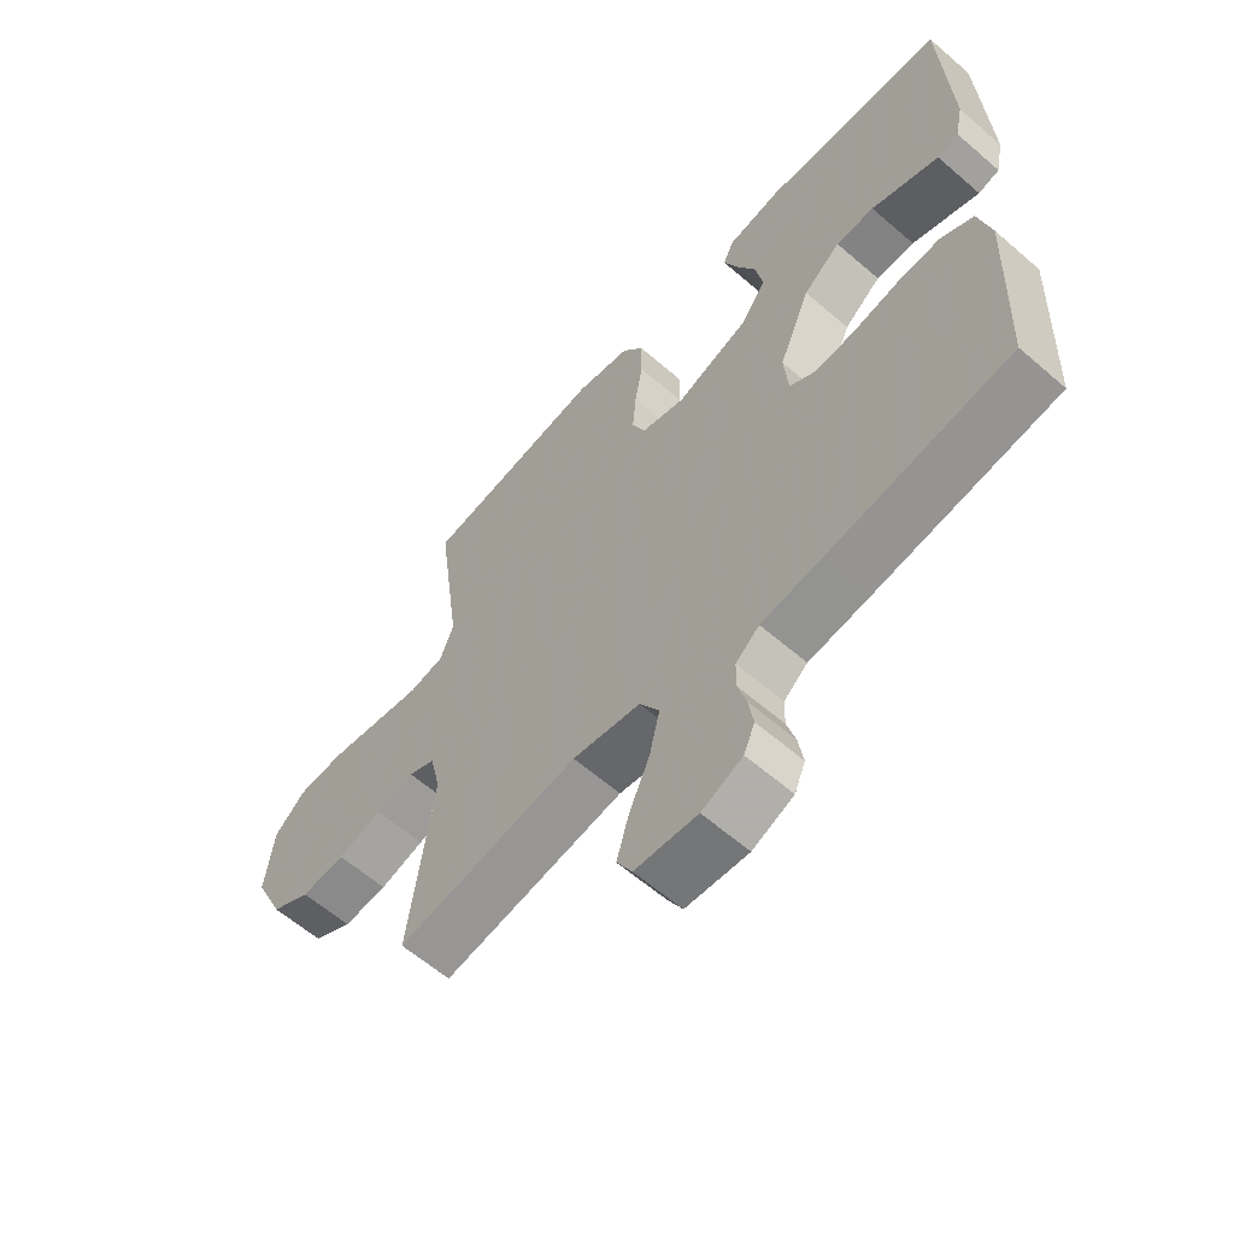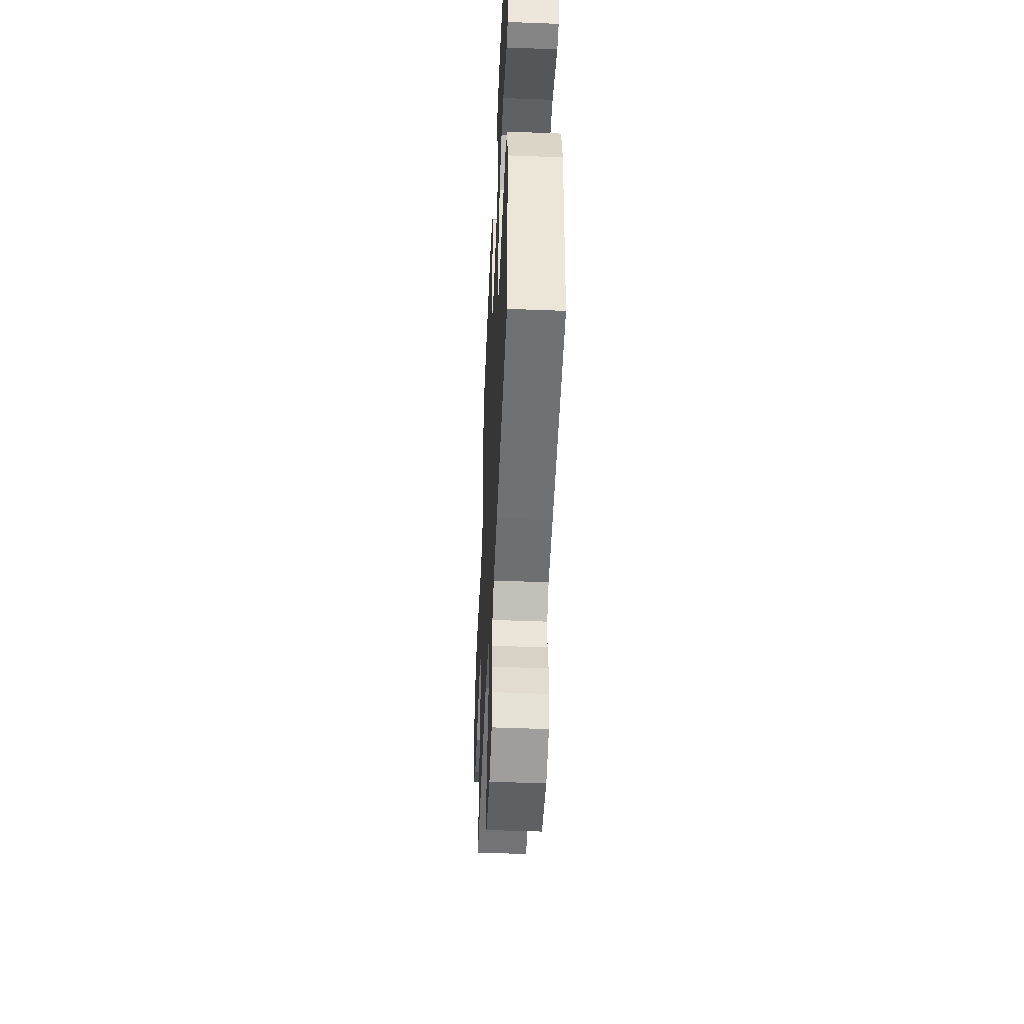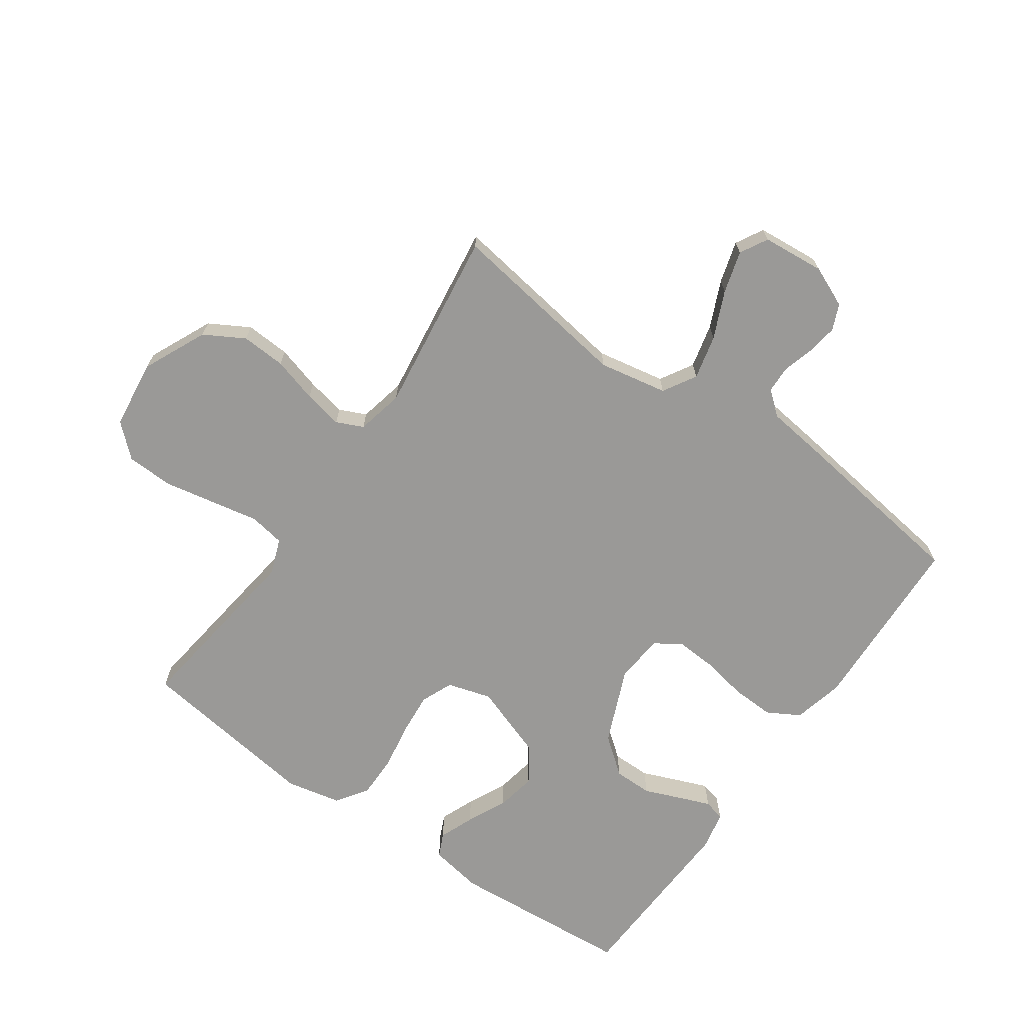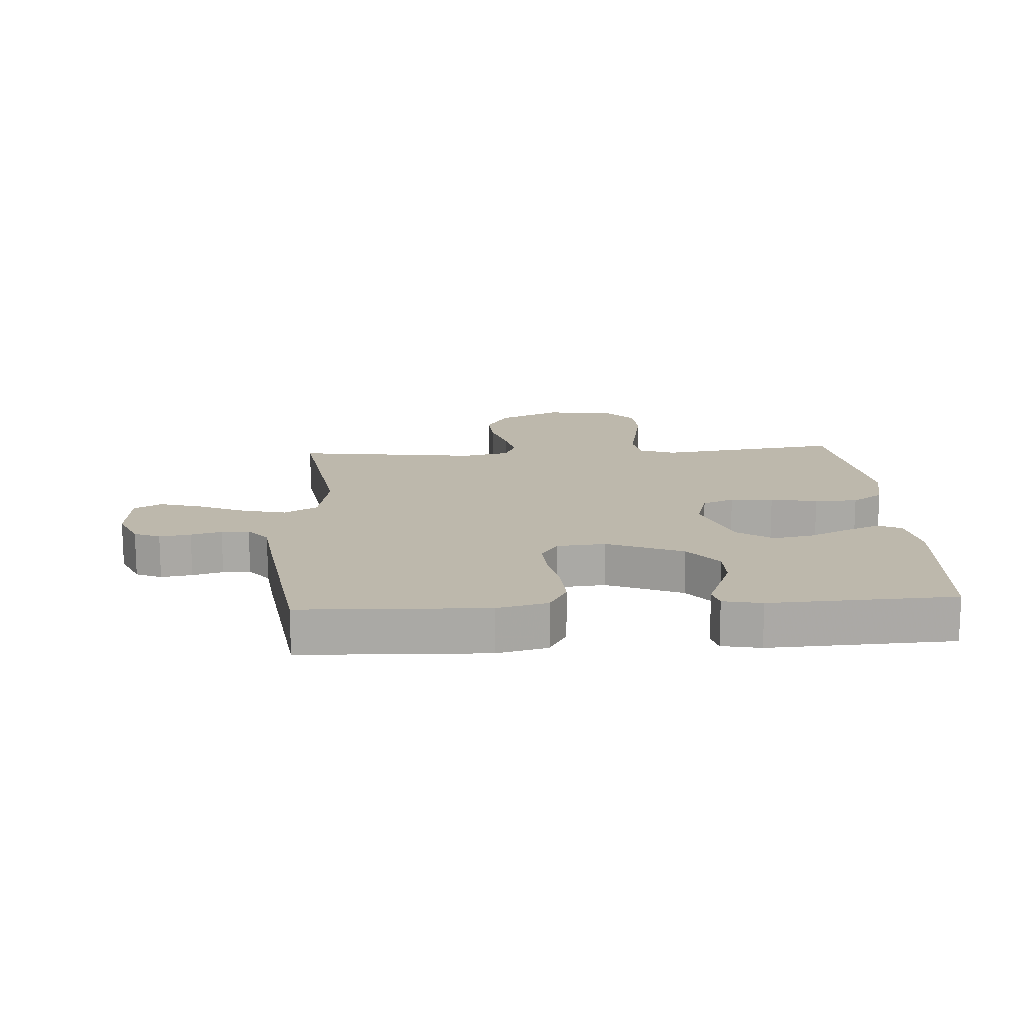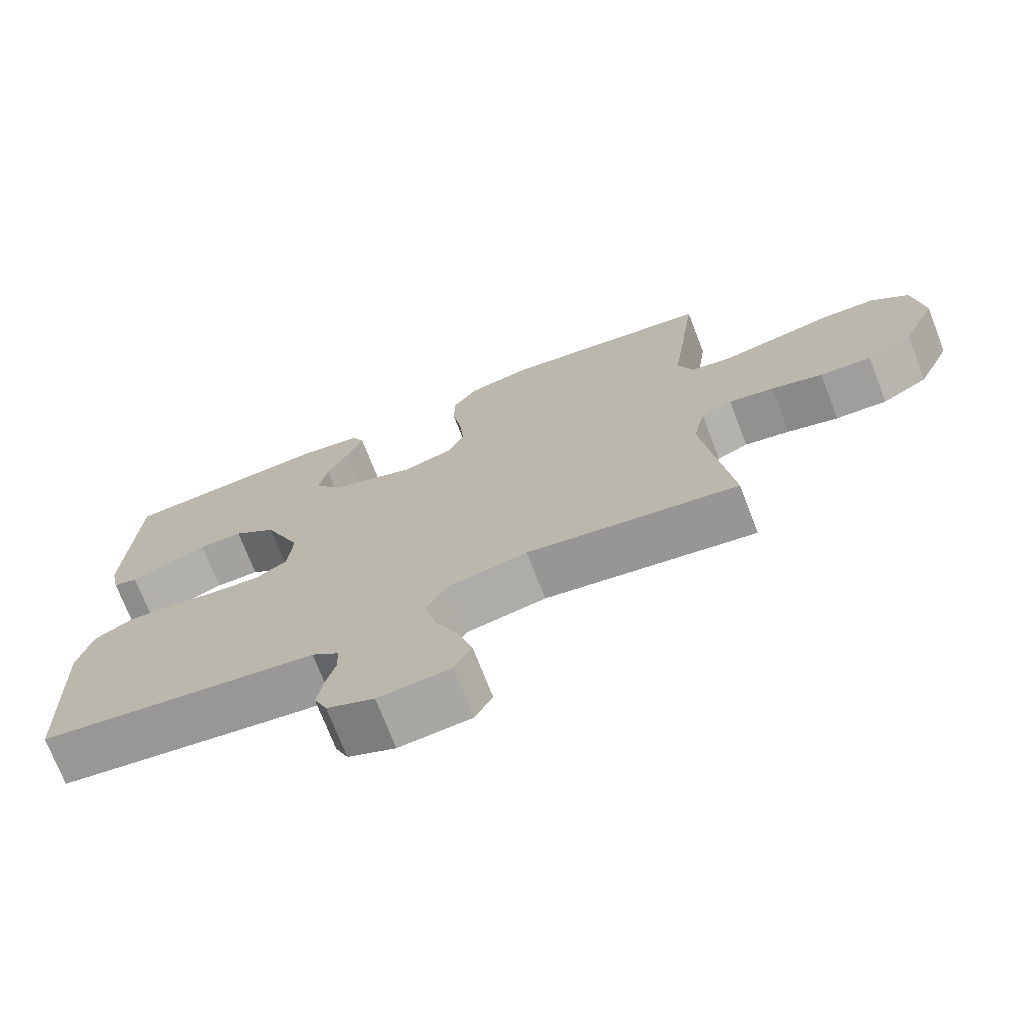
<metadata>
{"format":"obj","ext":"obj","renderer":"f3d","projection":"perspective","resolution":1024,"background":"white","views":[{"elev":-61.0,"azim":-131.4,"up":"+Z"},{"elev":-47.4,"azim":-92.5,"up":"+Z"},{"elev":-69.0,"azim":145.0,"up":"+Y"},{"elev":14.9,"azim":-93.7,"up":"+Y"},{"elev":-72.5,"azim":21.1,"up":"+Z"}]}
</metadata>
<code>
v -0.5 0.07 -0.5
v -0.512 0.07 -0.2
v -0.492 0.07 -0.117
v -0.439 0.07 -0.087
v -0.369 0.07 -0.09
v -0.294 0.07 -0.104
v -0.228 0.07 -0.108
v -0.185 0.07 -0.08
v -0.178 0.07 0
v -0.23 0.07 0.124
v -0.291 0.07 0.172
v -0.354 0.07 0.172
v -0.414 0.07 0.148
v -0.465 0.07 0.128
v -0.5 0.07 0.137
v -0.513 0.07 0.2
v -0.5 0.07 0.5
v -0.2 0.07 0.523
v -0.113 0.07 0.508
v -0.095 0.07 0.469
v -0.118 0.07 0.412
v -0.149 0.07 0.347
v -0.161 0.07 0.282
v -0.121 0.07 0.224
v 0 0.07 0.181
v 0.072 0.07 0.202
v 0.094 0.07 0.254
v 0.088 0.07 0.324
v 0.075 0.07 0.401
v 0.075 0.07 0.471
v 0.11 0.07 0.522
v 0.2 0.07 0.541
v 0.5 0.07 0.5
v 0.46 0.07 0.2
v 0.482 0.07 0.142
v 0.54 0.07 0.132
v 0.618 0.07 0.147
v 0.702 0.07 0.163
v 0.778 0.07 0.16
v 0.83 0.07 0.113
v 0.844 0.07 0
v 0.796 0.07 -0.104
v 0.731 0.07 -0.141
v 0.658 0.07 -0.137
v 0.585 0.07 -0.116
v 0.521 0.07 -0.103
v 0.477 0.07 -0.123
v 0.46 0.07 -0.2
v 0.5 0.07 -0.5
v 0.2 0.07 -0.455
v 0.088 0.07 -0.476
v 0.056 0.07 -0.53
v 0.073 0.07 -0.602
v 0.107 0.07 -0.679
v 0.127 0.07 -0.748
v 0.102 0.07 -0.793
v 0 0.07 -0.802
v -0.067 0.07 -0.773
v -0.085 0.07 -0.731
v -0.077 0.07 -0.68
v -0.063 0.07 -0.63
v -0.064 0.07 -0.585
v -0.103 0.07 -0.553
v -0.2 0.07 -0.541
v -0.5 0 -0.5
v -0.512 0 -0.2
v -0.492 0 -0.117
v -0.439 0 -0.087
v -0.369 0 -0.09
v -0.294 0 -0.104
v -0.228 0 -0.108
v -0.185 0 -0.08
v -0.178 0 0
v -0.23 0 0.124
v -0.291 0 0.172
v -0.354 0 0.172
v -0.414 0 0.148
v -0.465 0 0.128
v -0.5 0 0.137
v -0.513 0 0.2
v -0.5 0 0.5
v -0.2 0 0.523
v -0.113 0 0.508
v -0.095 0 0.469
v -0.118 0 0.412
v -0.149 0 0.347
v -0.161 0 0.282
v -0.121 0 0.224
v 0 0 0.181
v 0.072 0 0.202
v 0.094 0 0.254
v 0.088 0 0.324
v 0.075 0 0.401
v 0.075 0 0.471
v 0.11 0 0.522
v 0.2 0 0.541
v 0.5 0 0.5
v 0.46 0 0.2
v 0.482 0 0.142
v 0.54 0 0.132
v 0.618 0 0.147
v 0.702 0 0.163
v 0.778 0 0.16
v 0.83 0 0.113
v 0.844 0 0
v 0.796 0 -0.104
v 0.731 0 -0.141
v 0.658 0 -0.137
v 0.585 0 -0.116
v 0.521 0 -0.103
v 0.477 0 -0.123
v 0.46 0 -0.2
v 0.5 0 -0.5
v 0.2 0 -0.455
v 0.088 0 -0.476
v 0.056 0 -0.53
v 0.073 0 -0.602
v 0.107 0 -0.679
v 0.127 0 -0.748
v 0.102 0 -0.793
v 0 0 -0.802
v -0.067 0 -0.773
v -0.085 0 -0.731
v -0.077 0 -0.68
v -0.063 0 -0.63
v -0.064 0 -0.585
v -0.103 0 -0.553
v -0.2 0 -0.541
f 4 5 6
f 3 4 6
f 2 3 6
f 1 2 6
f 64 1 6
f 63 64 6
f 62 63 6 7
f 59 60 61
f 58 59 61
f 57 58 61
f 56 57 61
f 55 56 61
f 54 55 61
f 53 54 61
f 52 53 61 62
f 62 7 8
f 52 62 8
f 51 52 8
f 48 49 50
f 51 8 9
f 50 51 9
f 48 50 9
f 47 48 9
f 43 44 45
f 42 43 45
f 41 42 45
f 40 41 45
f 39 40 45
f 38 39 45
f 37 38 45
f 36 37 45
f 35 36 45 46
f 47 9 10
f 46 47 10
f 35 46 10
f 34 35 10
f 32 33 34
f 31 32 34
f 30 31 34
f 29 30 34
f 28 29 34
f 20 21 22
f 19 20 22
f 18 19 22
f 17 18 22
f 16 17 22
f 15 16 22
f 14 15 22
f 13 14 22
f 12 13 22
f 11 12 22 23
f 10 11 23 24
f 27 28 34
f 26 27 34
f 25 26 34
f 25 34 10
f 10 24 25
f 70 69 68
f 70 68 67
f 70 67 66
f 70 66 65
f 70 65 128
f 70 128 127
f 71 70 127 126
f 125 124 123
f 125 123 122
f 125 122 121
f 125 121 120
f 125 120 119
f 125 119 118
f 125 118 117
f 126 125 117 116
f 72 71 126
f 72 126 116
f 72 116 115
f 114 113 112
f 73 72 115
f 73 115 114
f 73 114 112
f 73 112 111
f 109 108 107
f 109 107 106
f 109 106 105
f 109 105 104
f 109 104 103
f 109 103 102
f 109 102 101
f 109 101 100
f 110 109 100 99
f 74 73 111
f 74 111 110
f 74 110 99
f 74 99 98
f 98 97 96
f 98 96 95
f 98 95 94
f 98 94 93
f 98 93 92
f 86 85 84
f 86 84 83
f 86 83 82
f 86 82 81
f 86 81 80
f 86 80 79
f 86 79 78
f 86 78 77
f 86 77 76
f 87 86 76 75
f 88 87 75 74
f 98 92 91
f 98 91 90
f 98 90 89
f 74 98 89
f 89 88 74
f 1 65 66 2
f 2 66 67 3
f 3 67 68 4
f 4 68 69 5
f 5 69 70 6
f 6 70 71 7
f 7 71 72 8
f 8 72 73 9
f 9 73 74 10
f 10 74 75 11
f 11 75 76 12
f 12 76 77 13
f 13 77 78 14
f 14 78 79 15
f 15 79 80 16
f 16 80 81 17
f 17 81 82 18
f 18 82 83 19
f 19 83 84 20
f 20 84 85 21
f 21 85 86 22
f 22 86 87 23
f 23 87 88 24
f 24 88 89 25
f 25 89 90 26
f 26 90 91 27
f 27 91 92 28
f 28 92 93 29
f 29 93 94 30
f 30 94 95 31
f 31 95 96 32
f 32 96 97 33
f 33 97 98 34
f 34 98 99 35
f 35 99 100 36
f 36 100 101 37
f 37 101 102 38
f 38 102 103 39
f 39 103 104 40
f 40 104 105 41
f 41 105 106 42
f 42 106 107 43
f 43 107 108 44
f 44 108 109 45
f 45 109 110 46
f 46 110 111 47
f 47 111 112 48
f 48 112 113 49
f 49 113 114 50
f 50 114 115 51
f 51 115 116 52
f 52 116 117 53
f 53 117 118 54
f 54 118 119 55
f 55 119 120 56
f 56 120 121 57
f 57 121 122 58
f 58 122 123 59
f 59 123 124 60
f 60 124 125 61
f 61 125 126 62
f 62 126 127 63
f 63 127 128 64
f 64 128 65 1

</code>
